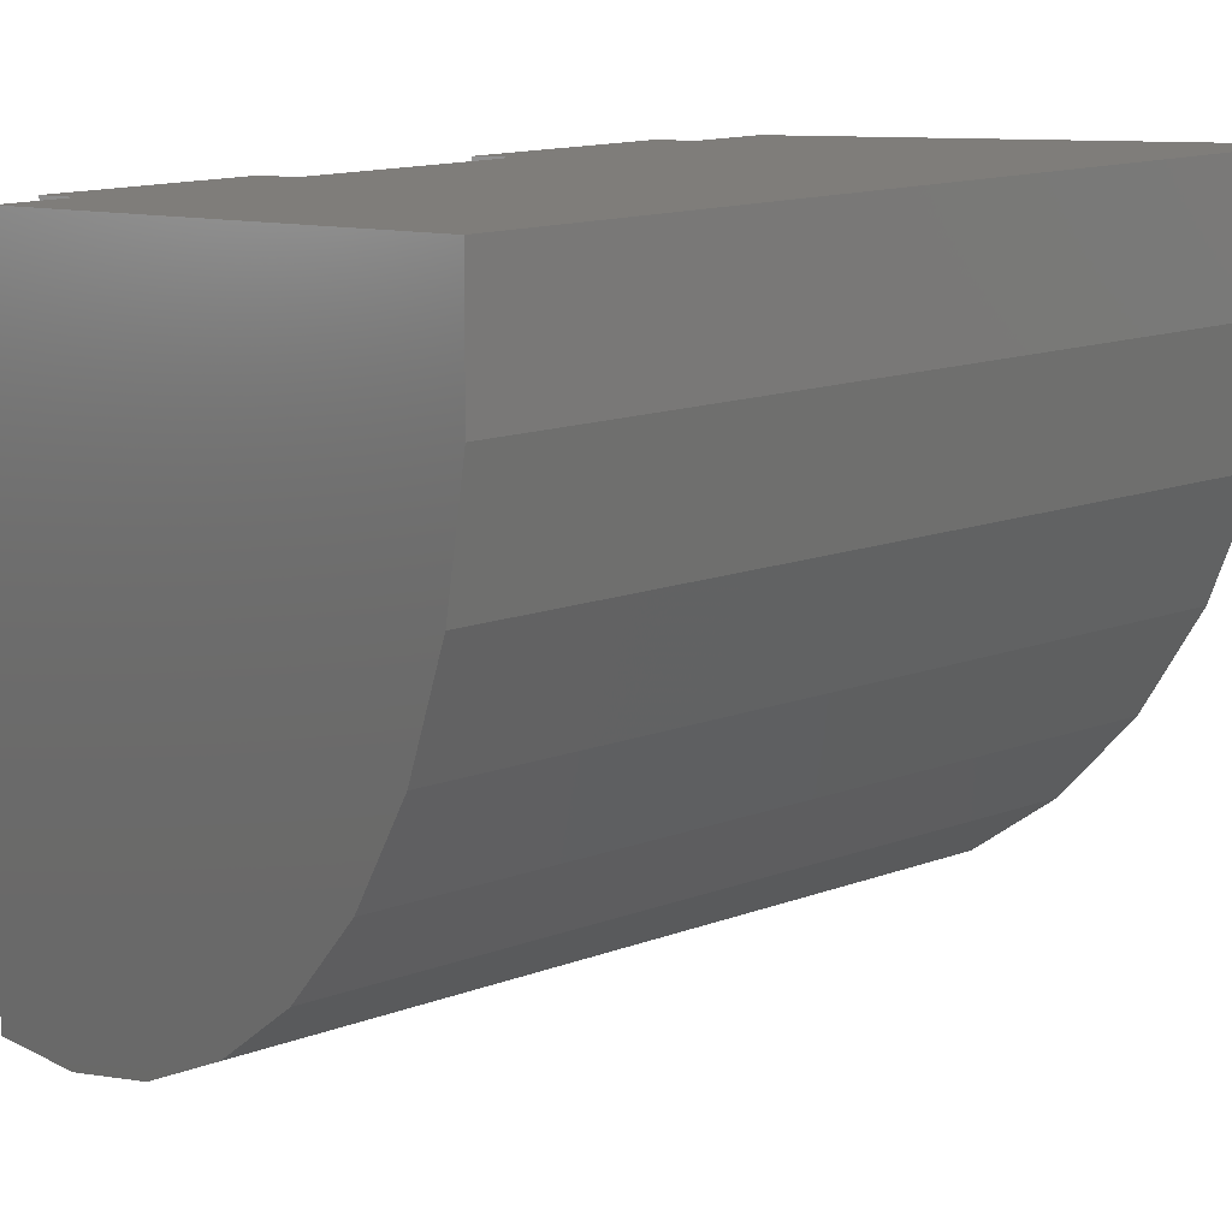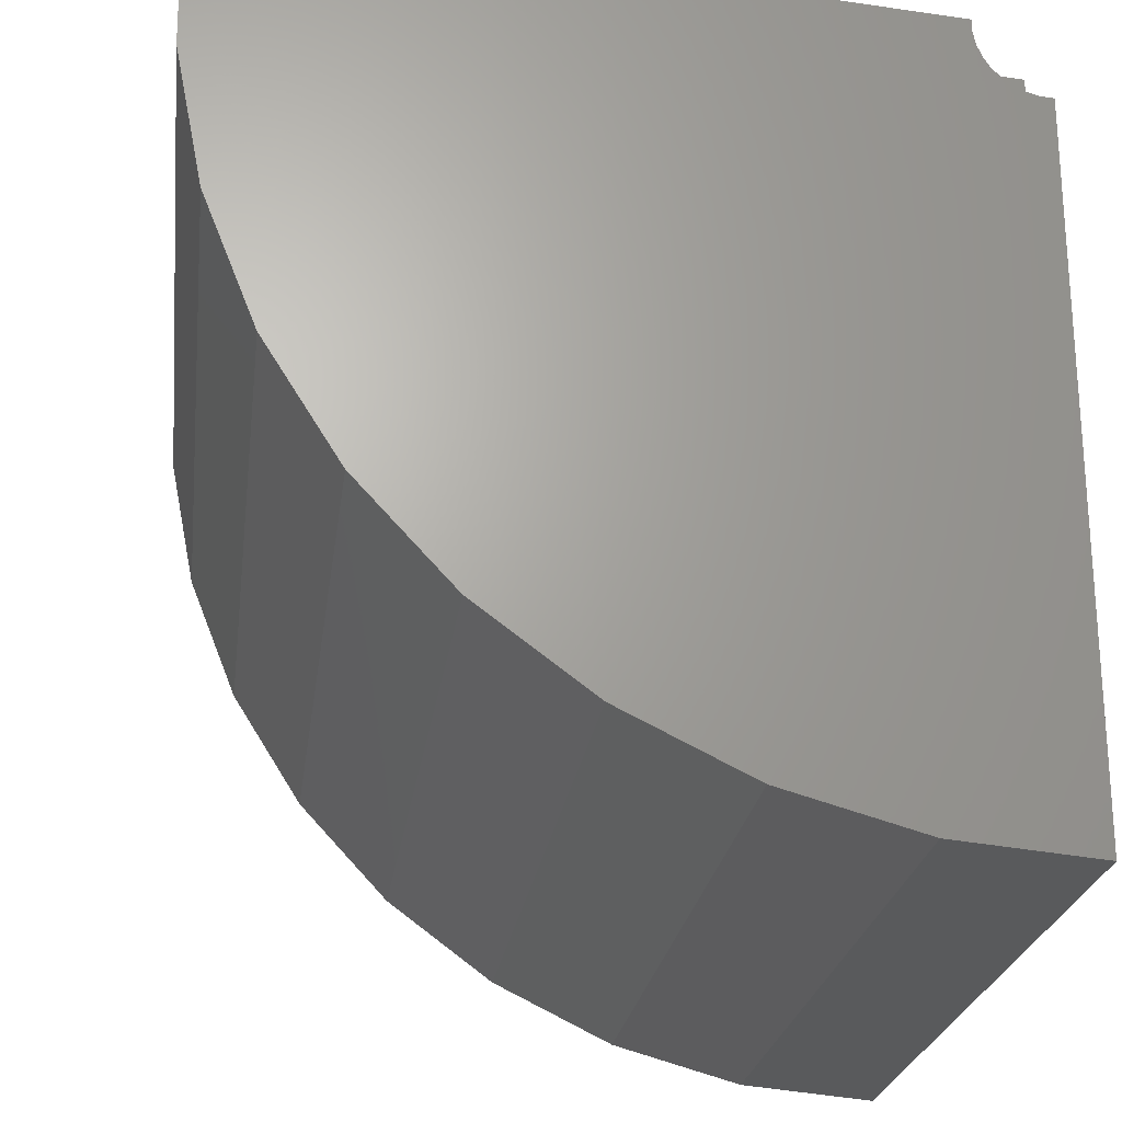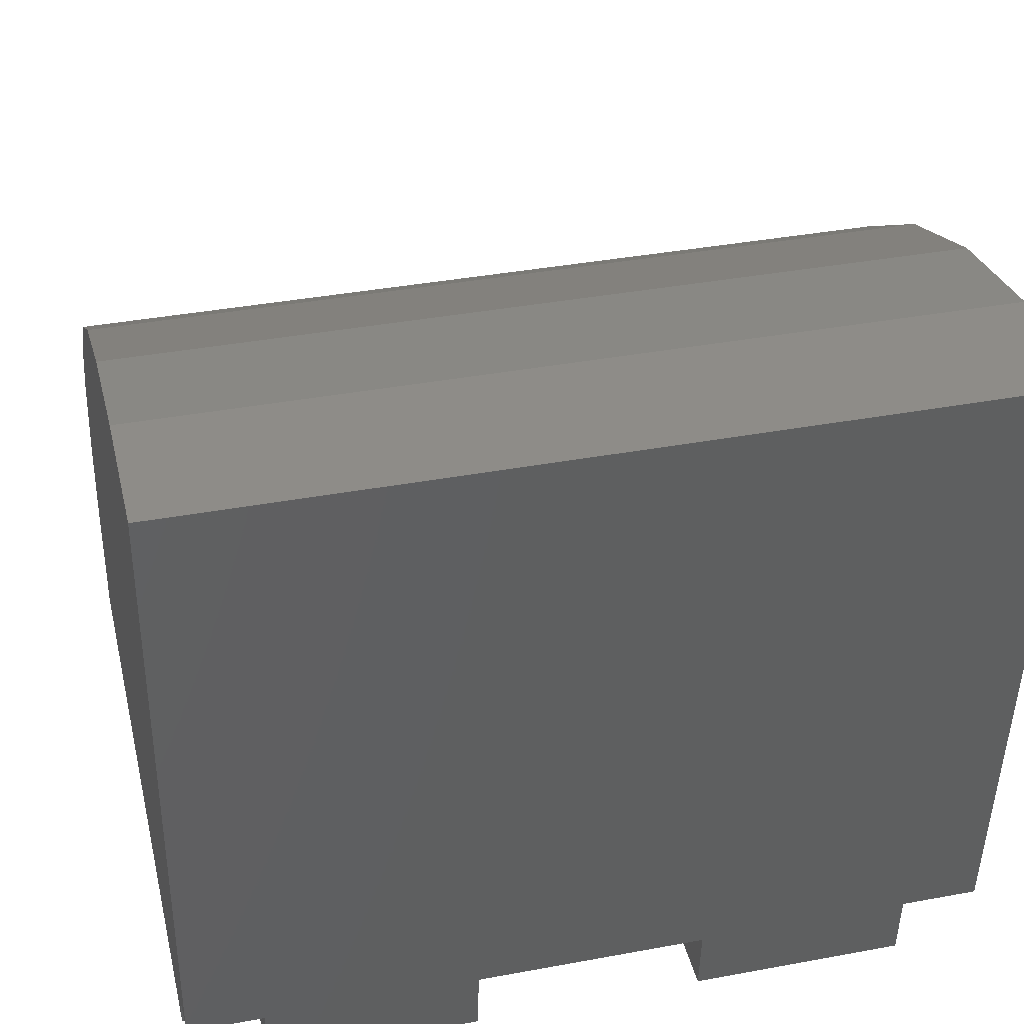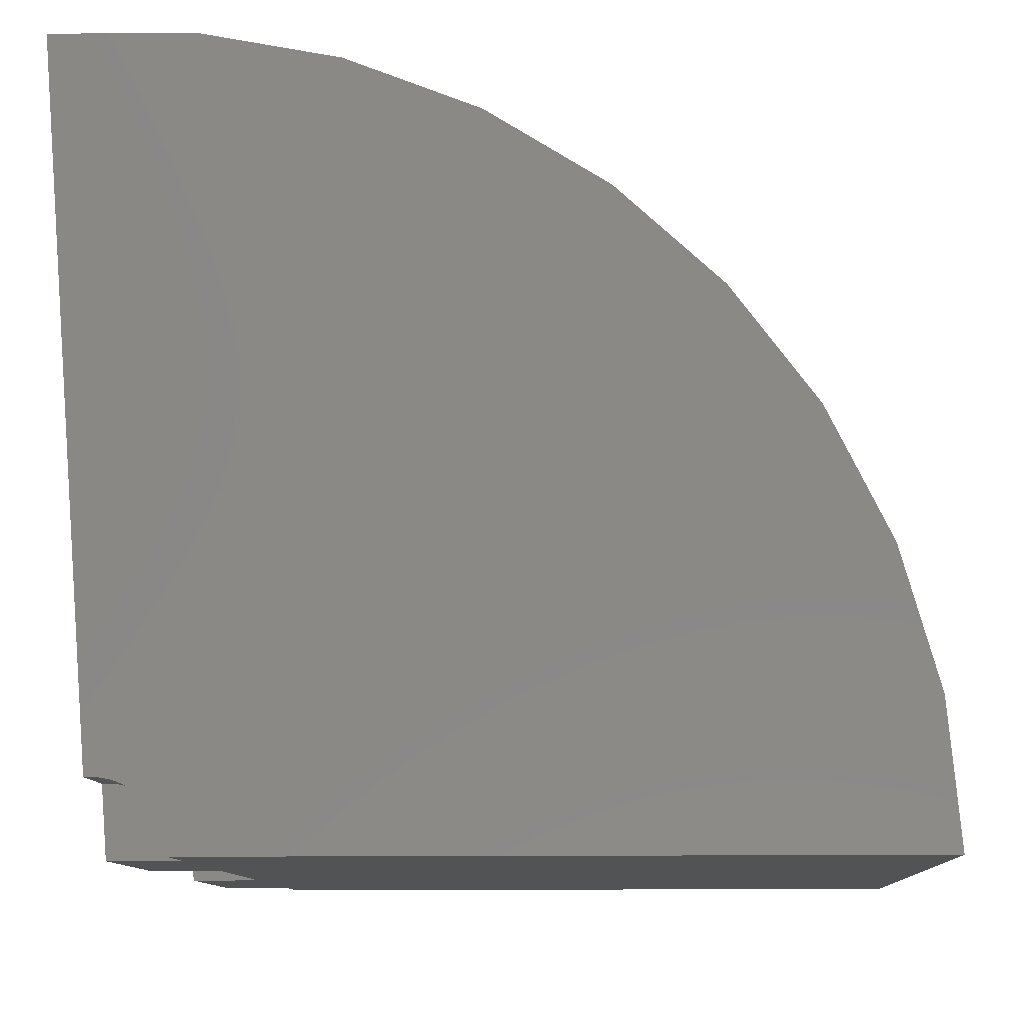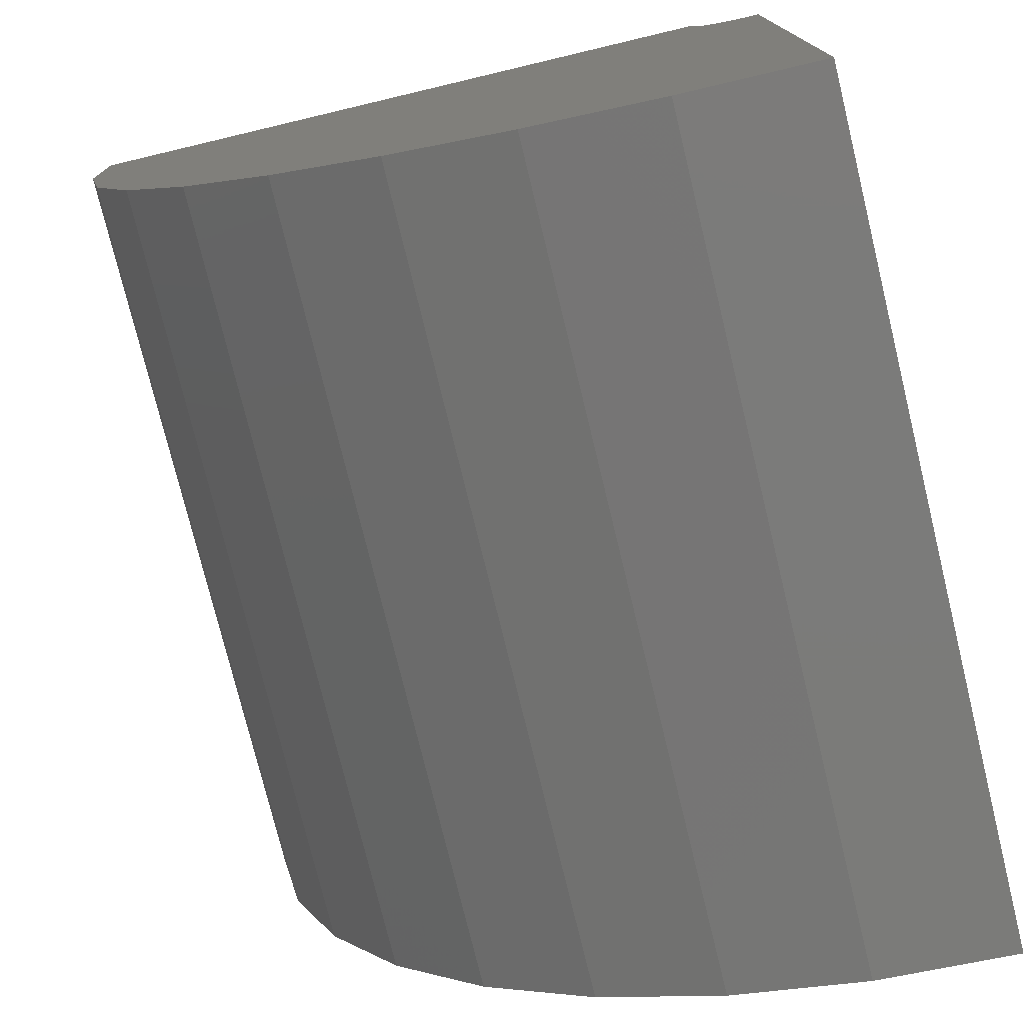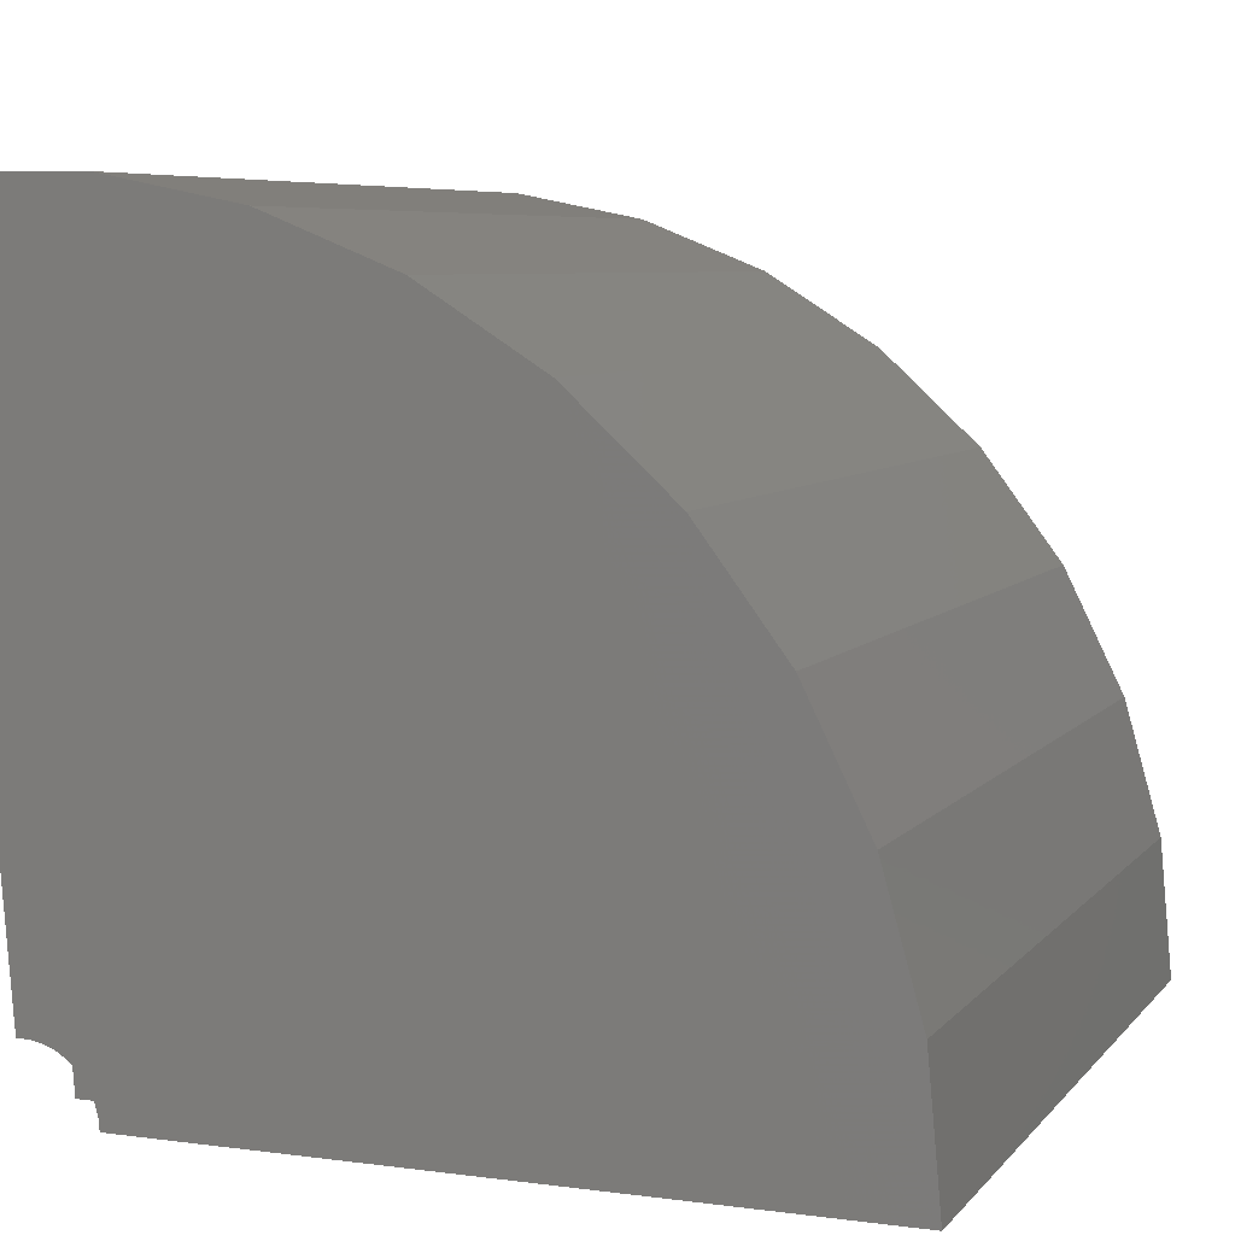
<metadata>
{"format":"stl","ext":"stl","renderer":"f3d","projection":"perspective","resolution":1024,"background":"white","views":[{"elev":15.3,"azim":-37.4,"up":"+Y"},{"elev":-23.5,"azim":82.7,"up":"+Y"},{"elev":38.3,"azim":166.8,"up":"+Z"},{"elev":-10.4,"azim":-87.0,"up":"+Z"},{"elev":-76.2,"azim":103.7,"up":"+Y"},{"elev":6.6,"azim":-68.7,"up":"+Z"}]}
</metadata>
<code>
# stl→obj: 84 verts, 164 faces
v -0.75 0.6412 1.255
v 0.625 0.6412 1.255
v 0.625 0.5497 0.1154
v 0.4947 0.5497 0.1154
v 0.1329 0.5497 0.1154
v -0.2579 0.5497 0.1154
v -0.6197 0.5497 0.1154
v -0.75 0.5497 0.1154
v 0.1329 0.5405 0
v 0.4947 0.5405 0
v -0.6197 0.5405 0
v -0.2579 0.5405 0
v -0.75 -0.7188 0
v -0.75 0.4247 0
v -0.6197 0.4247 0
v -0.2579 0.4247 0
v 0.1329 0.4247 0
v 0.4947 0.4247 0
v 0.625 0.4247 0
v 0.625 -0.7188 0
v -0.75 -0.6976 0.2297
v -0.75 0.5285 0.1152
v -0.75 0.5077 0.1111
v -0.75 0.488 0.1032
v -0.75 0.4701 0.09192
v -0.75 0.4545 0.07754
v -0.75 0.4418 0.06055
v -0.75 0.4324 0.04153
v -0.75 0.4266 0.02112
v -0.75 -0.635 0.4517
v -0.75 -0.5329 0.6585
v -0.75 -0.3947 0.8432
v -0.75 -0.2252 0.9997
v -0.75 -0.03006 1.123
v -0.75 0.1843 1.208
v -0.75 0.4106 1.252
v -0.6197 0.4701 0.09192
v -0.6197 0.488 0.1032
v -0.6197 0.5077 0.1111
v -0.6197 0.5285 0.1152
v -0.6197 0.4545 0.07754
v -0.6197 0.4418 0.06055
v -0.6197 0.4324 0.04153
v -0.6197 0.4266 0.02112
v -0.2579 0.5285 0.1152
v -0.2579 0.5077 0.1111
v -0.2579 0.488 0.1032
v -0.2579 0.4701 0.09192
v -0.2579 0.4545 0.07754
v -0.2579 0.4418 0.06055
v -0.2579 0.4324 0.04153
v -0.2579 0.4266 0.02112
v 0.1329 0.4701 0.09192
v 0.1329 0.488 0.1032
v 0.1329 0.5077 0.1111
v 0.1329 0.5285 0.1152
v 0.1329 0.4545 0.07754
v 0.1329 0.4418 0.06055
v 0.1329 0.4324 0.04153
v 0.1329 0.4266 0.02112
v 0.4947 0.5285 0.1152
v 0.4947 0.5077 0.1111
v 0.4947 0.488 0.1032
v 0.4947 0.4701 0.09192
v 0.4947 0.4545 0.07754
v 0.4947 0.4418 0.06055
v 0.4947 0.4324 0.04153
v 0.4947 0.4266 0.02112
v 0.625 0.4701 0.09192
v 0.625 0.488 0.1032
v 0.625 0.5077 0.1111
v 0.625 0.5285 0.1152
v 0.625 0.4545 0.07754
v 0.625 0.4418 0.06055
v 0.625 0.4324 0.04153
v 0.625 0.4266 0.02112
v 0.625 -0.6976 0.2297
v 0.625 0.4106 1.252
v 0.625 0.1843 1.208
v 0.625 -0.03006 1.123
v 0.625 -0.2252 0.9997
v 0.625 -0.3947 0.8432
v 0.625 -0.5329 0.6585
v 0.625 -0.635 0.4517
f 1 2 3
f 1 3 4
f 1 4 5
f 1 5 6
f 1 6 7
f 1 7 8
f 5 4 9
f 9 4 10
f 7 6 11
f 11 6 12
f 13 14 15
f 13 15 16
f 13 16 17
f 13 17 18
f 13 18 19
f 13 19 20
f 17 9 18
f 18 9 10
f 15 11 16
f 16 11 12
f 21 1 8
f 21 8 22
f 21 22 23
f 21 23 24
f 21 24 25
f 21 25 26
f 21 26 27
f 21 27 28
f 21 28 29
f 21 29 14
f 21 14 13
f 1 21 30
f 1 30 31
f 1 31 32
f 1 32 33
f 1 33 34
f 1 34 35
f 1 35 36
f 37 24 38
f 38 24 23
f 38 23 39
f 39 23 22
f 39 22 40
f 40 22 8
f 40 8 7
f 24 37 25
f 25 37 41
f 25 41 26
f 26 41 42
f 26 42 27
f 27 42 43
f 27 43 28
f 28 43 44
f 28 44 29
f 29 44 15
f 29 15 14
f 11 15 44
f 11 44 43
f 11 43 42
f 11 42 41
f 11 41 37
f 11 37 38
f 11 38 39
f 11 39 40
f 11 40 7
f 12 6 45
f 12 45 46
f 12 46 47
f 12 47 48
f 12 48 49
f 12 49 50
f 12 50 51
f 12 51 52
f 12 52 16
f 53 47 54
f 54 47 46
f 54 46 55
f 55 46 45
f 55 45 56
f 56 45 6
f 56 6 5
f 47 53 48
f 48 53 57
f 48 57 49
f 49 57 58
f 49 58 50
f 50 58 59
f 50 59 51
f 51 59 60
f 51 60 52
f 52 60 17
f 52 17 16
f 9 17 60
f 9 60 59
f 9 59 58
f 9 58 57
f 9 57 53
f 9 53 54
f 9 54 55
f 9 55 56
f 9 56 5
f 10 4 61
f 10 61 62
f 10 62 63
f 10 63 64
f 10 64 65
f 10 65 66
f 10 66 67
f 10 67 68
f 10 68 18
f 69 63 70
f 70 63 62
f 70 62 71
f 71 62 61
f 71 61 72
f 72 61 4
f 72 4 3
f 63 69 64
f 64 69 73
f 64 73 65
f 65 73 74
f 65 74 66
f 66 74 75
f 66 75 67
f 67 75 76
f 67 76 68
f 68 76 19
f 68 19 18
f 77 20 19
f 77 19 76
f 77 76 75
f 77 75 74
f 77 74 73
f 77 73 69
f 77 69 70
f 77 70 71
f 77 71 72
f 77 72 3
f 77 3 2
f 2 78 79
f 2 79 80
f 2 80 81
f 2 81 82
f 2 82 83
f 2 83 84
f 2 84 77
f 2 1 78
f 78 1 36
f 78 36 79
f 79 36 35
f 79 35 80
f 80 35 34
f 80 34 81
f 81 34 33
f 81 33 82
f 82 33 32
f 82 32 83
f 83 32 31
f 83 31 84
f 84 31 30
f 84 30 77
f 77 30 21
f 77 21 20
f 20 21 13

</code>
